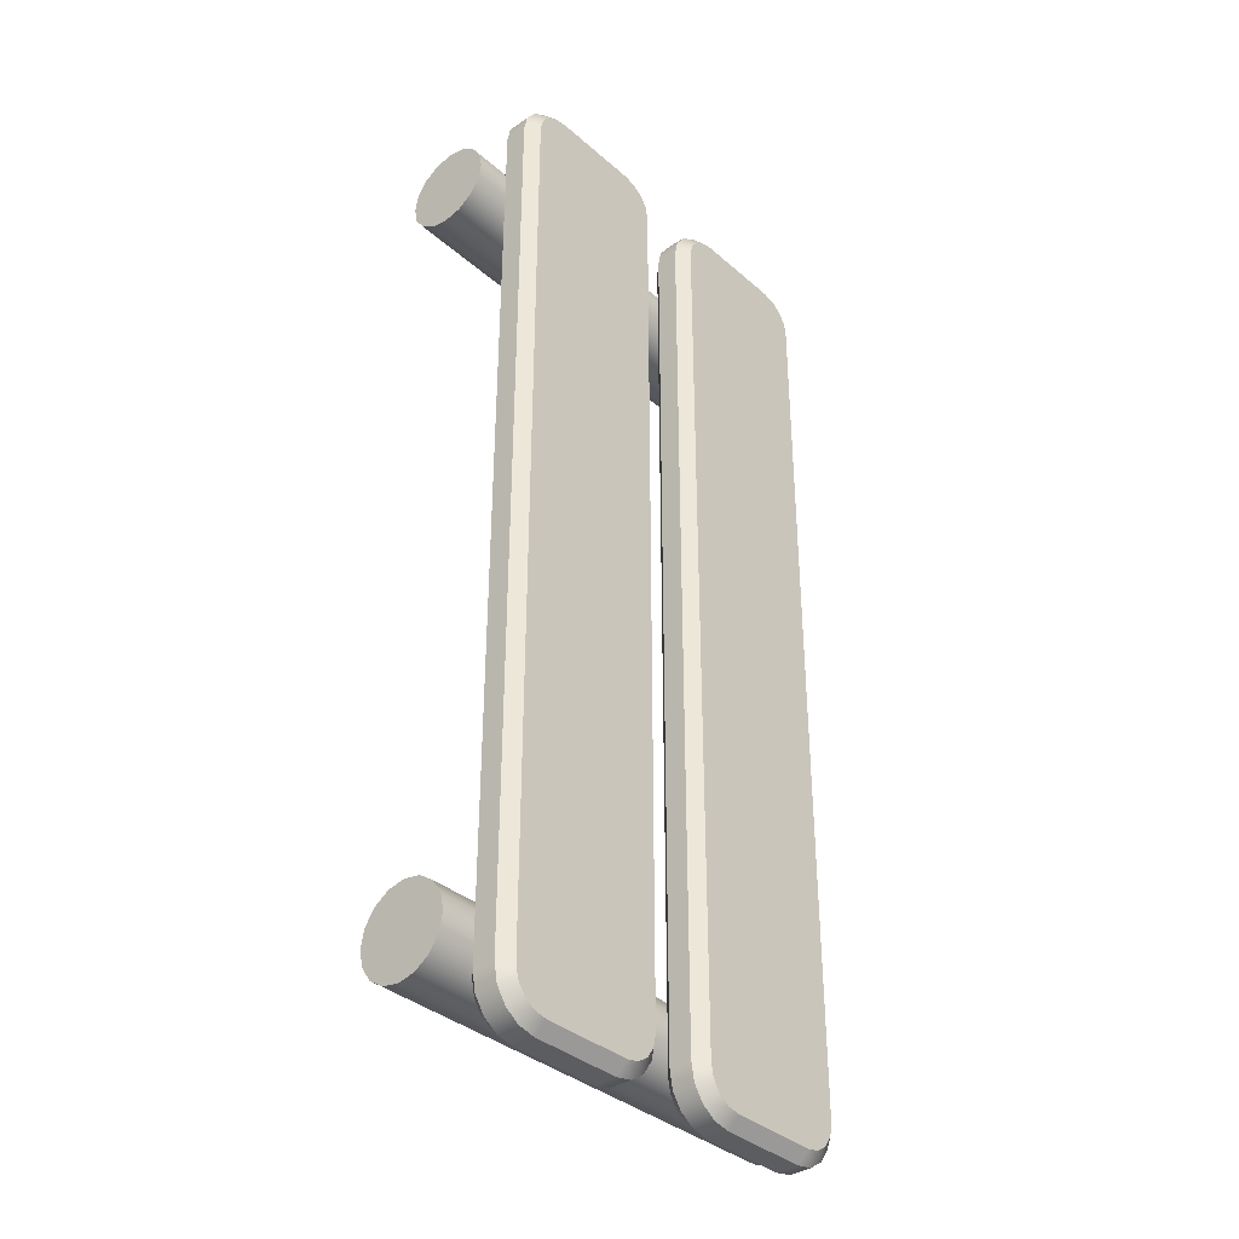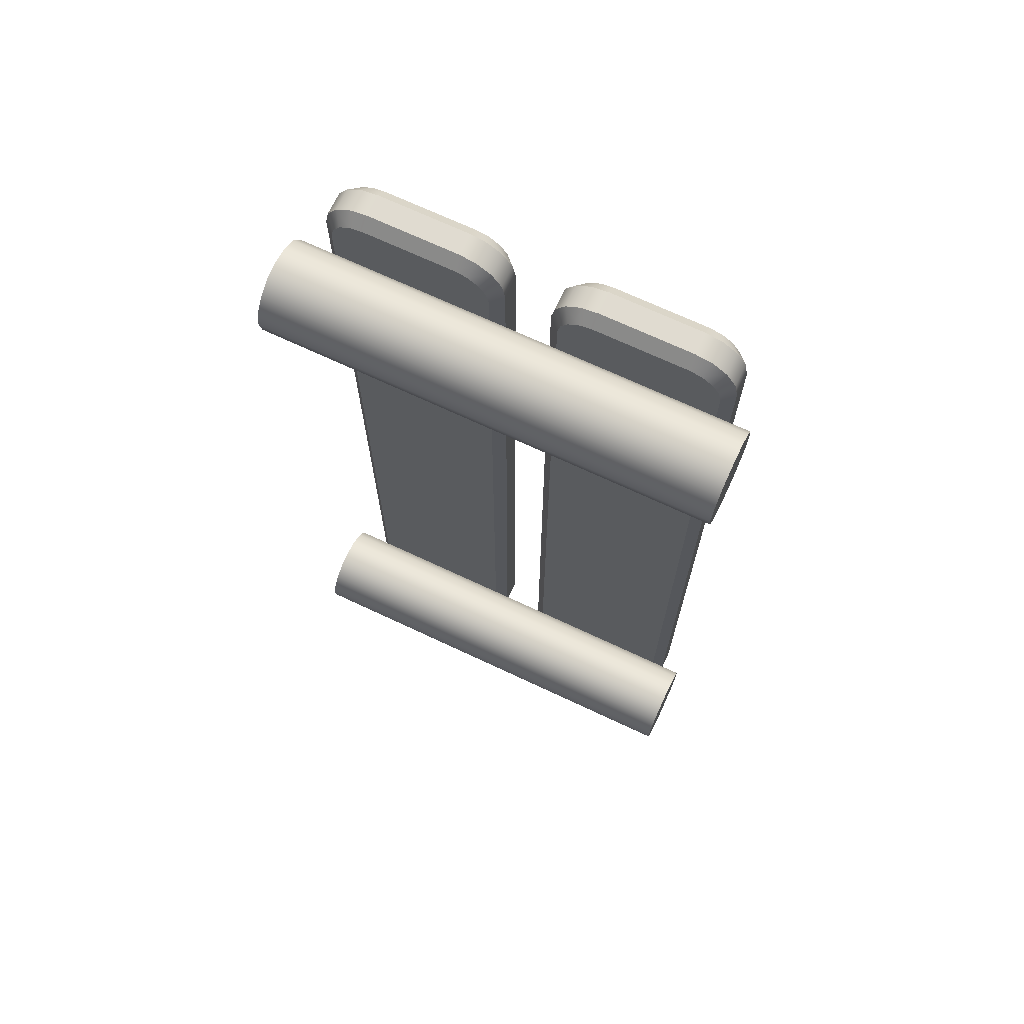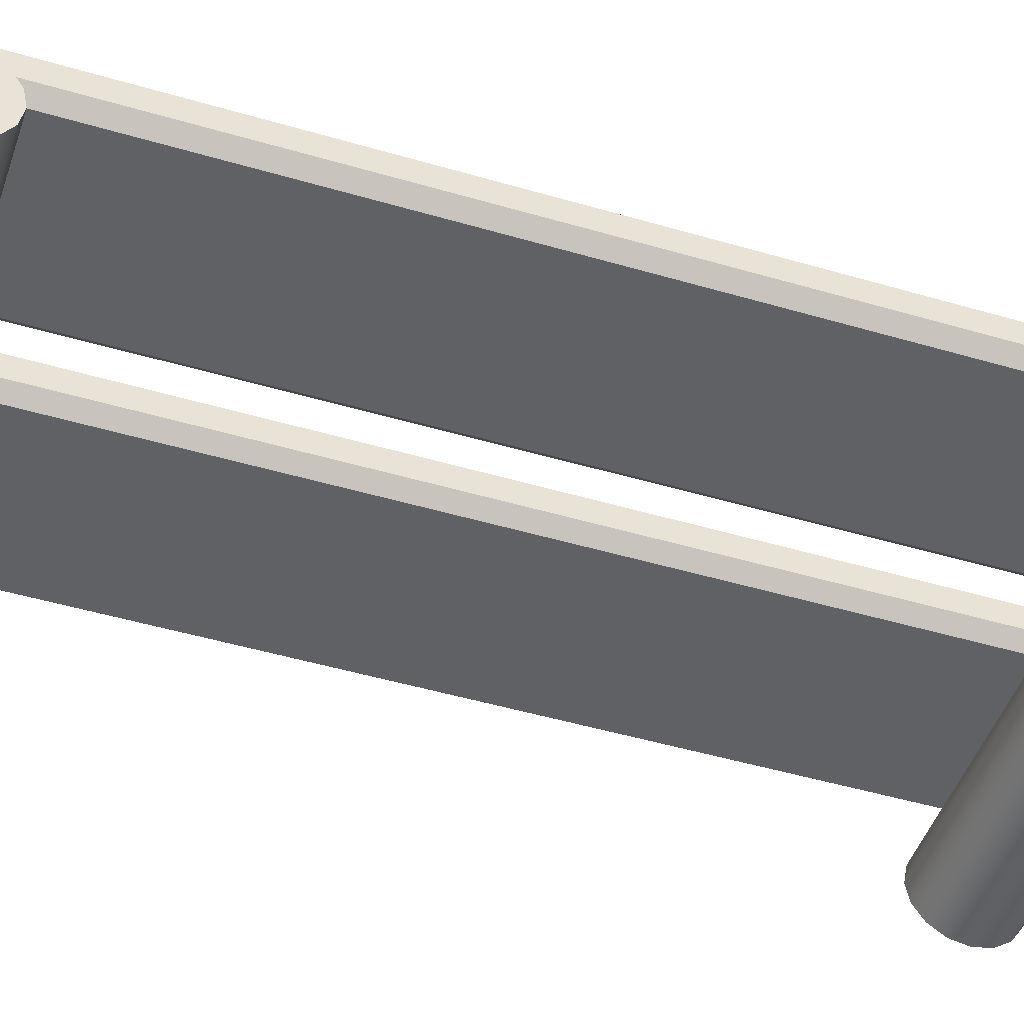
<metadata>
{"format":"obj","ext":"obj","renderer":"f3d","projection":"perspective","resolution":1024,"background":"white","views":[{"elev":-36.2,"azim":131.5,"up":"+Z"},{"elev":69.9,"azim":25.2,"up":"+Z"},{"elev":-47.1,"azim":71.5,"up":"+Y"}]}
</metadata>
<code>
o Hidden
g Hidden
v -0.5 0.5 -0.8
v -0.5 0.5383 -0.8076
v -0.5 0.5707 -0.8293
v -0.5 0.5924 -0.8617
v -0.5 0.6 -0.9
v -0.5 0.5924 -0.9383
v -0.5 0.5707 -0.9707
v -0.5 0.5383 -0.9924
v -0.5 0.5 -1
v -0.5 0.4617 -0.9924
v -0.5 0.4293 -0.9707
v -0.5 0.4076 -0.9383
v -0.5 0.4 -0.9
v -0.5 0.4076 -0.8617
v -0.5 0.4293 -0.8293
v -0.5 0.4617 -0.8076
v -0.5 0.5 -0.9
f 1 2 17
f 15 16 17
f 14 15 17
f 13 14 17
f 12 13 17
f 11 12 17
f 10 11 17
f 9 10 17
f 8 9 17
f 7 8 17
f 6 7 17
f 5 6 17
f 4 5 17
f 3 4 17
f 2 3 17
f 16 1 17
v 0.5 0.5 0.8
v 0.5 0.5383 0.8076
v 0.5 0.5707 0.8293
v 0.5 0.5924 0.8617
v 0.5 0.6 0.9
v 0.5 0.5924 0.9383
v 0.5 0.5707 0.9707
v 0.5 0.5383 0.9924
v 0.5 0.5 1
v 0.5 0.4617 0.9924
v 0.5 0.4293 0.9707
v 0.5 0.4076 0.9383
v 0.5 0.4 0.9
v 0.5 0.4076 0.8617
v 0.5 0.4293 0.8293
v 0.5 0.4617 0.8076
v 0.5 0.5 0.9
f 18 19 34
f 32 33 34
f 31 32 34
f 30 31 34
f 29 30 34
f 28 29 34
f 27 28 34
f 26 27 34
f 25 26 34
f 24 25 34
f 23 24 34
f 22 23 34
f 21 22 34
f 20 21 34
f 19 20 34
f 33 18 34
v 0.5 0.5 -0.8
v 0.5 0.4617 -0.8076
v 0.5 0.4293 -0.8293
v 0.5 0.4076 -0.8617
v 0.5 0.4 -0.9
v 0.5 0.4076 -0.9383
v 0.5 0.4293 -0.9707
v 0.5 0.4617 -0.9924
v 0.5 0.5 -1
v 0.5 0.5383 -0.9924
v 0.5 0.5707 -0.9707
v 0.5 0.5924 -0.9383
v 0.5 0.6 -0.9
v 0.5 0.5924 -0.8617
v 0.5 0.5707 -0.8293
v 0.5 0.5383 -0.8076
v 0.5 0.5 -0.9
f 35 36 51
f 49 50 51
f 48 49 51
f 47 48 51
f 46 47 51
f 45 46 51
f 44 45 51
f 43 44 51
f 42 43 51
f 41 42 51
f 40 41 51
f 39 40 51
f 38 39 51
f 37 38 51
f 36 37 51
f 50 35 51
v -0.5 0.5 0.8
v -0.5 0.4617 0.8076
v -0.5 0.4293 0.8293
v -0.5 0.4076 0.8617
v -0.5 0.4 0.9
v -0.5 0.4076 0.9383
v -0.5 0.4293 0.9707
v -0.5 0.4617 0.9924
v -0.5 0.5 1
v -0.5 0.5383 0.9924
v -0.5 0.5707 0.9707
v -0.5 0.5924 0.9383
v -0.5 0.6 0.9
v -0.5 0.5924 0.8617
v -0.5 0.5707 0.8293
v -0.5 0.5383 0.8076
v -0.5 0.5 0.9
f 52 53 68
f 66 67 68
f 65 66 68
f 64 65 68
f 63 64 68
f 62 63 68
f 61 62 68
f 60 61 68
f 59 60 68
f 58 59 68
f 57 58 68
f 56 57 68
f 55 56 68
f 54 55 68
f 53 54 68
f 67 52 68
o Log
g Log
v 0.5 0.4617 -0.8076
v 0.5 0.5 -0.8
v -0.5 0.5 -0.8
v -0.5 0.4617 -0.8076
v 0.5 0.4293 -0.8293
v -0.5 0.4293 -0.8293
v 0.5 0.4076 -0.8617
v -0.5 0.4076 -0.8617
v 0.5 0.4 -0.9
v -0.5 0.4 -0.9
v 0.5 0.4076 -0.9383
v -0.5 0.4076 -0.9383
v 0.5 0.4293 -0.9707
v -0.5 0.4293 -0.9707
v 0.5 0.4617 -0.9924
v -0.5 0.4617 -0.9924
v 0.5 0.5 -1
v -0.5 0.5 -1
v 0.5 0.5383 -0.9924
v -0.5 0.5383 -0.9924
v 0.5 0.5707 -0.9707
v -0.5 0.5707 -0.9707
v 0.5 0.5924 -0.9383
v -0.5 0.5924 -0.9383
v 0.5 0.6 -0.9
v -0.5 0.6 -0.9
v 0.5 0.5924 -0.8617
v -0.5 0.5924 -0.8617
v 0.5 0.5707 -0.8293
v -0.5 0.5707 -0.8293
v 0.5 0.5383 -0.8076
v -0.5 0.5383 -0.8076
f 69 70 72
f 100 70 99
f 97 98 100
f 95 96 98
f 93 94 96
f 91 92 94
f 89 90 92
f 87 88 90
f 85 86 88
f 83 84 86
f 81 82 84
f 79 80 82
f 77 78 80
f 75 76 78
f 73 74 76
f 75 73 76
f 77 75 78
f 79 77 80
f 81 79 82
f 83 81 84
f 85 83 86
f 87 85 88
f 89 87 90
f 91 89 92
f 93 91 94
f 95 93 96
f 97 95 98
f 99 97 100
f 100 71 70
f 70 71 72
f 69 72 74
f 73 69 74
v 0.5 0.4617 0.8076
v 0.5 0.5 0.8
v -0.5 0.5 0.8
v -0.5 0.4617 0.8076
v 0.5 0.4293 0.8293
v -0.5 0.4293 0.8293
v 0.5 0.4076 0.8617
v -0.5 0.4076 0.8617
v 0.5 0.4 0.9
v -0.5 0.4 0.9
v 0.5 0.4076 0.9383
v -0.5 0.4076 0.9383
v 0.5 0.4293 0.9707
v -0.5 0.4293 0.9707
v 0.5 0.4617 0.9924
v -0.5 0.4617 0.9924
v 0.5 0.5 1
v -0.5 0.5 1
v 0.5 0.5383 0.9924
v -0.5 0.5383 0.9924
v 0.5 0.5707 0.9707
v -0.5 0.5707 0.9707
v 0.5 0.5924 0.9383
v -0.5 0.5924 0.9383
v 0.5 0.6 0.9
v -0.5 0.6 0.9
v 0.5 0.5924 0.8617
v -0.5 0.5924 0.8617
v 0.5 0.5707 0.8293
v -0.5 0.5707 0.8293
v 0.5 0.5383 0.8076
v -0.5 0.5383 0.8076
f 104 103 102
f 131 102 132
f 132 130 129
f 130 127 129
f 128 125 127
f 126 123 125
f 124 121 123
f 122 119 121
f 120 117 119
f 118 115 117
f 116 113 115
f 114 111 113
f 112 109 111
f 110 107 109
f 108 105 107
f 106 101 105
f 108 106 105
f 110 108 107
f 112 110 109
f 114 112 111
f 116 114 113
f 118 116 115
f 120 118 117
f 122 120 119
f 124 122 121
f 126 124 123
f 128 126 125
f 130 128 127
f 132 129 131
f 102 103 132
f 106 104 101
f 104 102 101
o Wood_Dark
g Wood_Dark
v 0.4424 0.625 1.038
v 0.45 0.625 1
v 0.45 0.675 1
v 0.4424 0.675 1.038
v 0.4207 0.625 1.071
v 0.4207 0.675 1.071
v 0.3883 0.625 1.092
v 0.3883 0.675 1.092
v 0.35 0.675 1.1
v 0.35 0.625 1.1
v 0.15 0.675 1.1
v 0.15 0.625 1.1
v 0.05761 0.675 1.038
v 0.05 0.675 1
v 0.05 0.625 1
v 0.05762 0.625 1.038
v 0.0793 0.625 1.071
v 0.0793 0.675 1.071
v 0.1117 0.625 1.092
v 0.1117 0.675 1.092
v 0.05 0.675 -1
v 0.05 0.625 -1
v 0.05761 0.675 -1.038
v 0.05762 0.625 -1.038
v 0.0793 0.625 -1.071
v 0.0793 0.675 -1.071
v 0.1117 0.625 -1.092
v 0.1117 0.675 -1.092
v 0.15 0.625 -1.1
v 0.15 0.675 -1.1
v 0.35 0.625 -1.1
v 0.35 0.675 -1.1
v 0.4424 0.625 -1.038
v 0.45 0.625 -1
v 0.45 0.675 -1
v 0.4424 0.675 -1.038
v 0.4207 0.625 -1.071
v 0.4207 0.675 -1.071
v 0.3883 0.625 -1.092
v 0.3883 0.675 -1.092
f 133 134 136
f 137 136 138
f 139 138 140
f 141 142 139
f 141 143 144
f 151 144 152
f 149 152 150
f 148 150 145
f 146 147 148
f 146 153 154
f 156 153 155
f 158 157 156
f 160 159 157
f 160 161 159
f 161 162 163
f 171 163 164
f 171 164 172
f 170 169 171
f 168 165 169
f 168 166 165
f 168 167 166
f 170 168 169
f 172 170 171
f 162 164 163
f 160 162 161
f 158 160 157
f 155 158 156
f 156 154 153
f 147 146 154
f 145 146 148
f 148 149 150
f 149 151 152
f 144 143 152
f 142 141 144
f 140 141 139
f 139 137 138
f 134 167 135
f 134 166 167
f 134 135 136
f 137 133 136
v -0.05 0.625 1
v -0.05 0.625 -1
v -0.05 0.675 -1
v -0.05 0.675 1
v -0.05761 0.625 1.038
v -0.05762 0.675 1.038
v -0.0793 0.625 1.071
v -0.0793 0.675 1.071
v -0.1117 0.625 1.092
v -0.1117 0.675 1.092
v -0.15 0.675 1.1
v -0.15 0.625 1.1
v -0.35 0.675 1.1
v -0.35 0.625 1.1
v -0.4424 0.675 1.038
v -0.45 0.675 1
v -0.45 0.625 1
v -0.4424 0.625 1.038
v -0.4207 0.625 1.071
v -0.4207 0.675 1.071
v -0.3883 0.625 1.092
v -0.3883 0.675 1.092
v -0.45 0.675 -1
v -0.45 0.625 -1
v -0.4424 0.675 -1.038
v -0.4424 0.625 -1.038
v -0.4207 0.625 -1.071
v -0.4207 0.675 -1.071
v -0.3883 0.625 -1.092
v -0.3883 0.675 -1.092
v -0.35 0.625 -1.1
v -0.35 0.675 -1.1
v -0.15 0.625 -1.1
v -0.15 0.675 -1.1
v -0.05761 0.625 -1.038
v -0.05762 0.675 -1.038
v -0.0793 0.625 -1.071
v -0.0793 0.675 -1.071
v -0.1117 0.625 -1.092
v -0.1117 0.675 -1.092
f 173 174 175
f 208 174 207
f 208 207 209
f 210 209 211
f 211 206 212
f 204 206 205
f 203 204 205
f 202 203 201
f 202 201 199
f 200 199 198
f 198 195 197
f 188 195 196
f 189 188 196
f 188 189 190
f 190 192 187
f 191 194 192
f 186 185 194
f 183 185 186
f 183 184 181
f 181 180 182
f 179 178 180
f 179 177 178
f 181 179 180
f 182 183 181
f 184 183 186
f 193 186 194
f 191 193 194
f 190 191 192
f 187 188 190
f 198 196 195
f 197 200 198
f 200 202 199
f 202 204 203
f 211 205 206
f 212 210 211
f 210 208 209
f 208 175 174
f 173 176 178
f 177 173 178
f 173 175 176
o Wood_Light
g Wood_Light
v 0.425 0.7 -1
v 0.35 0.7 -1.075
v 0.15 0.7 -1.075
v 0.075 0.7 -1
v 0.075 0.7 1
v 0.15 0.7 1.075
v 0.35 0.7 1.075
v 0.425 0.7 1
v 0.4193 0.7 -1.029
v 0.403 0.7 -1.053
v 0.3787 0.7 -1.069
v 0.1213 0.7 -1.069
v 0.09698 0.7 -1.053
v 0.08071 0.7 -1.029
v 0.08071 0.7 1.029
v 0.09698 0.7 1.053
v 0.1213 0.7 1.069
v 0.3787 0.7 1.069
v 0.403 0.7 1.053
v 0.4193 0.7 1.029
f 222 223 214
f 213 214 215
f 215 225 216
f 216 217 220
f 218 219 220
f 219 230 231
f 228 229 218
f 219 231 220
f 231 232 220
f 217 218 220
f 217 228 218
f 217 227 228
f 225 226 216
f 215 224 225
f 220 213 216
f 213 215 216
f 213 222 214
f 213 221 222
v 0.425 0.6 -1
v 0.35 0.6 -1.075
v 0.15 0.6 -1.075
v 0.075 0.6 -1
v 0.075 0.6 1
v 0.15 0.6 1.075
v 0.35 0.6 1.075
v 0.425 0.6 1
v 0.4193 0.6 1.029
v 0.403 0.6 1.053
v 0.3787 0.6 1.069
v 0.1213 0.6 1.069
v 0.09698 0.6 1.053
v 0.08071 0.6 1.029
v 0.08071 0.6 -1.029
v 0.09698 0.6 -1.053
v 0.1213 0.6 -1.069
v 0.3787 0.6 -1.069
v 0.403 0.6 -1.053
v 0.4193 0.6 -1.029
f 251 252 233
f 236 233 240
f 240 238 237
f 245 246 237
f 238 245 237
f 238 244 245
f 240 239 238
f 242 243 239
f 240 242 239
f 240 241 242
f 240 237 236
f 236 248 235
f 248 249 235
f 236 247 248
f 236 235 233
f 235 234 233
f 234 251 233
f 234 250 251
v -0.075 0.6 -1
v -0.15 0.6 -1.075
v -0.35 0.6 -1.075
v -0.425 0.6 -1
v -0.425 0.6 1
v -0.35 0.6 1.075
v -0.15 0.6 1.075
v -0.075 0.6 1
v -0.08071 0.6 1.029
v -0.09698 0.6 1.053
v -0.1213 0.6 1.069
v -0.3787 0.6 1.069
v -0.403 0.6 1.053
v -0.4193 0.6 1.029
v -0.4193 0.6 -1.029
v -0.403 0.6 -1.053
v -0.3787 0.6 -1.069
v -0.1213 0.6 -1.069
v -0.09698 0.6 -1.053
v -0.08071 0.6 -1.029
f 271 272 253
f 256 253 260
f 260 258 257
f 265 266 257
f 258 265 257
f 258 264 265
f 260 259 258
f 262 263 259
f 260 262 259
f 260 261 262
f 260 257 256
f 256 268 255
f 268 269 255
f 256 267 268
f 256 255 253
f 255 254 253
f 254 271 253
f 254 270 271
v -0.075 0.7 -1
v -0.15 0.7 -1.075
v -0.35 0.7 -1.075
v -0.425 0.7 -1
v -0.425 0.7 1
v -0.35 0.7 1.075
v -0.15 0.7 1.075
v -0.075 0.7 1
v -0.08071 0.7 -1.029
v -0.09698 0.7 -1.053
v -0.1213 0.7 -1.069
v -0.3787 0.7 -1.069
v -0.403 0.7 -1.053
v -0.4193 0.7 -1.029
v -0.4193 0.7 1.029
v -0.403 0.7 1.053
v -0.3787 0.7 1.069
v -0.1213 0.7 1.069
v -0.09698 0.7 1.053
v -0.08071 0.7 1.029
f 282 283 274
f 273 274 275
f 275 285 276
f 276 277 280
f 278 279 280
f 279 290 291
f 288 289 278
f 279 291 280
f 291 292 280
f 277 278 280
f 277 288 278
f 277 287 288
f 285 286 276
f 275 284 285
f 280 273 276
f 273 275 276
f 273 282 274
f 273 281 282
o Wood_Medium
g Wood_Medium
v -0.1117 0.625 -1.092
v -0.15 0.625 -1.1
v -0.15 0.6 -1.075
v -0.1213 0.6 -1.069
v -0.09698 0.6 -1.053
v -0.0793 0.625 -1.071
v -0.08071 0.6 -1.029
v -0.05761 0.625 -1.038
v -0.075 0.6 -1
v -0.05 0.625 -1
v -0.35 0.625 -1.1
v -0.35 0.6 -1.075
v -0.4424 0.625 -1.038
v -0.45 0.625 -1
v -0.425 0.6 -1
v -0.4193 0.6 -1.029
v -0.403 0.6 -1.053
v -0.4207 0.625 -1.071
v -0.3787 0.6 -1.069
v -0.3883 0.625 -1.092
v -0.425 0.6 1
v -0.45 0.625 1
v -0.4424 0.625 1.038
v -0.4193 0.6 1.029
v -0.403 0.6 1.053
v -0.4207 0.625 1.071
v -0.3787 0.6 1.069
v -0.3883 0.625 1.092
v -0.35 0.6 1.075
v -0.35 0.625 1.1
v -0.15 0.6 1.075
v -0.15 0.625 1.1
v -0.1117 0.625 1.092
v -0.1213 0.6 1.069
v -0.09698 0.6 1.053
v -0.0793 0.625 1.071
v -0.08071 0.6 1.029
v -0.05761 0.625 1.038
v -0.075 0.6 1
v -0.05 0.625 1
f 296 295 293
f 295 304 303
f 312 304 311
f 310 311 309
f 310 309 308
f 308 307 305
f 314 307 313
f 315 313 316
f 316 317 318
f 319 320 318
f 321 322 320
f 322 323 324
f 325 323 326
f 326 327 328
f 329 330 328
f 331 332 330
f 301 302 332
f 300 301 299
f 298 299 297
f 298 300 299
f 300 302 301
f 301 332 331
f 329 331 330
f 327 329 328
f 326 328 325
f 325 324 323
f 322 321 323
f 319 321 320
f 317 319 318
f 316 318 315
f 315 314 313
f 314 306 307
f 307 306 305
f 305 310 308
f 310 312 311
f 312 303 304
f 294 295 303
f 295 294 293
f 298 297 296
f 293 298 296
v -0.05762 0.675 1.038
v -0.05 0.675 1
v -0.075 0.7 1
v -0.08071 0.7 1.029
v -0.09698 0.7 1.053
v -0.07931 0.675 1.071
v -0.1213 0.7 1.069
v -0.1117 0.675 1.092
v -0.15 0.7 1.075
v -0.15 0.675 1.1
v -0.075 0.7 -1
v -0.05 0.675 -1
v -0.05762 0.675 -1.038
v -0.08071 0.7 -1.029
v -0.09698 0.7 -1.053
v -0.07931 0.675 -1.071
v -0.1213 0.7 -1.069
v -0.1117 0.675 -1.092
v -0.15 0.7 -1.075
v -0.15 0.675 -1.1
v -0.35 0.7 -1.075
v -0.35 0.675 -1.1
v -0.3883 0.675 -1.092
v -0.3787 0.7 -1.069
v -0.403 0.7 -1.053
v -0.4207 0.675 -1.071
v -0.4193 0.7 -1.029
v -0.4424 0.675 -1.038
v -0.425 0.7 -1
v -0.45 0.675 -1
v -0.425 0.7 1
v -0.45 0.675 1
v -0.3883 0.675 1.092
v -0.35 0.675 1.1
v -0.35 0.7 1.075
v -0.3787 0.7 1.069
v -0.403 0.7 1.053
v -0.4207 0.675 1.071
v -0.4193 0.7 1.029
v -0.4424 0.675 1.038
f 333 334 335
f 344 343 335
f 346 343 345
f 348 347 346
f 348 349 347
f 350 351 349
f 351 352 353
f 353 354 355
f 355 358 356
f 358 359 357
f 360 361 359
f 361 362 363
f 363 364 372
f 371 372 370
f 368 370 365
f 365 366 367
f 367 342 341
f 339 341 340
f 339 340 338
f 336 337 338
f 337 339 338
f 341 342 340
f 367 366 342
f 365 367 368
f 368 369 370
f 369 371 370
f 371 363 372
f 362 364 363
f 360 362 361
f 358 360 359
f 358 357 356
f 356 353 355
f 352 354 353
f 350 352 351
f 348 350 349
f 345 348 346
f 343 344 345
f 334 344 335
f 336 338 333
f 333 335 336
v 0.075 0.7 1
v 0.05 0.675 1
v 0.05 0.675 -1
v 0.075 0.7 -1
v 0.1117 0.675 -1.092
v 0.15 0.675 -1.1
v 0.15 0.7 -1.075
v 0.1213 0.7 -1.069
v 0.09698 0.7 -1.053
v 0.0793 0.675 -1.071
v 0.08071 0.7 -1.029
v 0.05761 0.675 -1.038
v 0.35 0.675 -1.1
v 0.35 0.7 -1.075
v 0.4424 0.675 -1.038
v 0.45 0.675 -1
v 0.425 0.7 -1
v 0.4193 0.7 -1.029
v 0.403 0.7 -1.053
v 0.4207 0.675 -1.071
v 0.3787 0.7 -1.069
v 0.3883 0.675 -1.092
v 0.425 0.7 1
v 0.45 0.675 1
v 0.4424 0.675 1.038
v 0.4193 0.7 1.029
v 0.403 0.7 1.053
v 0.4207 0.675 1.071
v 0.3787 0.7 1.069
v 0.3883 0.675 1.092
v 0.35 0.7 1.075
v 0.35 0.675 1.1
v 0.15 0.7 1.075
v 0.15 0.675 1.1
v 0.1117 0.675 1.092
v 0.1213 0.7 1.069
v 0.09698 0.7 1.053
v 0.0793 0.675 1.071
v 0.08071 0.7 1.029
v 0.05761 0.675 1.038
f 376 375 373
f 373 374 412
f 411 412 410
f 408 410 407
f 407 406 405
f 405 404 403
f 401 403 402
f 401 402 400
f 398 400 397
f 397 396 395
f 388 389 395
f 390 389 387
f 392 391 390
f 392 393 391
f 394 386 393
f 386 385 379
f 379 378 377
f 377 382 380
f 382 383 381
f 382 384 383
f 382 381 380
f 380 379 377
f 385 378 379
f 394 385 386
f 392 394 393
f 387 392 390
f 389 388 387
f 396 388 395
f 397 395 398
f 398 399 400
f 399 401 400
f 403 404 402
f 405 406 404
f 407 405 408
f 408 409 410
f 409 411 410
f 411 373 412
f 375 374 373
f 384 376 383
f 384 375 376
v 0.3883 0.625 1.092
v 0.35 0.625 1.1
v 0.35 0.6 1.075
v 0.3787 0.6 1.069
v 0.403 0.6 1.053
v 0.4207 0.625 1.071
v 0.4193 0.6 1.029
v 0.4424 0.625 1.038
v 0.425 0.6 1
v 0.45 0.625 1
v 0.15 0.625 1.1
v 0.15 0.6 1.075
v 0.05762 0.625 1.038
v 0.05 0.625 1
v 0.075 0.6 1
v 0.08071 0.6 1.029
v 0.09698 0.6 1.053
v 0.07931 0.625 1.071
v 0.1213 0.6 1.069
v 0.1117 0.625 1.092
v 0.075 0.6 -1
v 0.05 0.625 -1
v 0.05762 0.625 -1.038
v 0.08071 0.6 -1.029
v 0.09698 0.6 -1.053
v 0.07931 0.625 -1.071
v 0.1213 0.6 -1.069
v 0.1117 0.625 -1.092
v 0.15 0.6 -1.075
v 0.15 0.625 -1.1
v 0.35 0.6 -1.075
v 0.35 0.625 -1.1
v 0.3883 0.625 -1.092
v 0.3787 0.6 -1.069
v 0.403 0.6 -1.053
v 0.4207 0.625 -1.071
v 0.4193 0.6 -1.029
v 0.4424 0.625 -1.038
v 0.425 0.6 -1
v 0.45 0.625 -1
f 413 414 415
f 423 424 415
f 431 424 432
f 431 432 430
f 428 430 425
f 425 426 427
f 426 433 427
f 433 434 435
f 435 438 436
f 438 439 437
f 440 441 439
f 443 441 442
f 443 444 445
f 445 448 446
f 448 449 447
f 450 451 449
f 451 422 421
f 419 421 420
f 419 420 418
f 416 417 418
f 417 419 418
f 421 422 420
f 451 452 422
f 450 452 451
f 448 450 449
f 448 447 446
f 446 443 445
f 444 443 442
f 440 442 441
f 438 440 439
f 438 437 436
f 436 433 435
f 426 434 433
f 425 427 428
f 428 429 430
f 429 431 430
f 424 423 432
f 423 415 414
f 416 418 413
f 413 415 416

</code>
